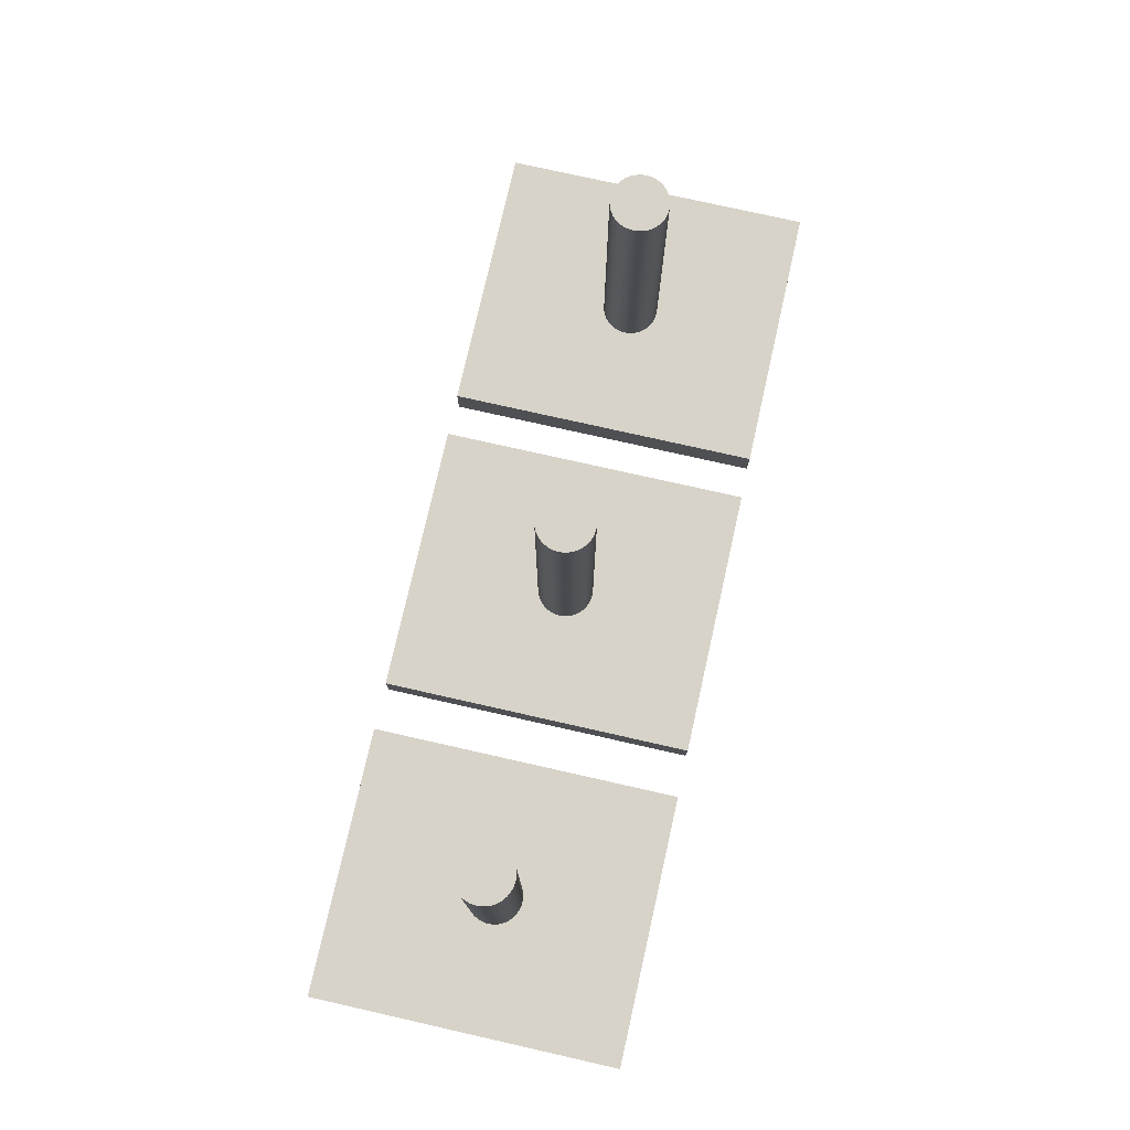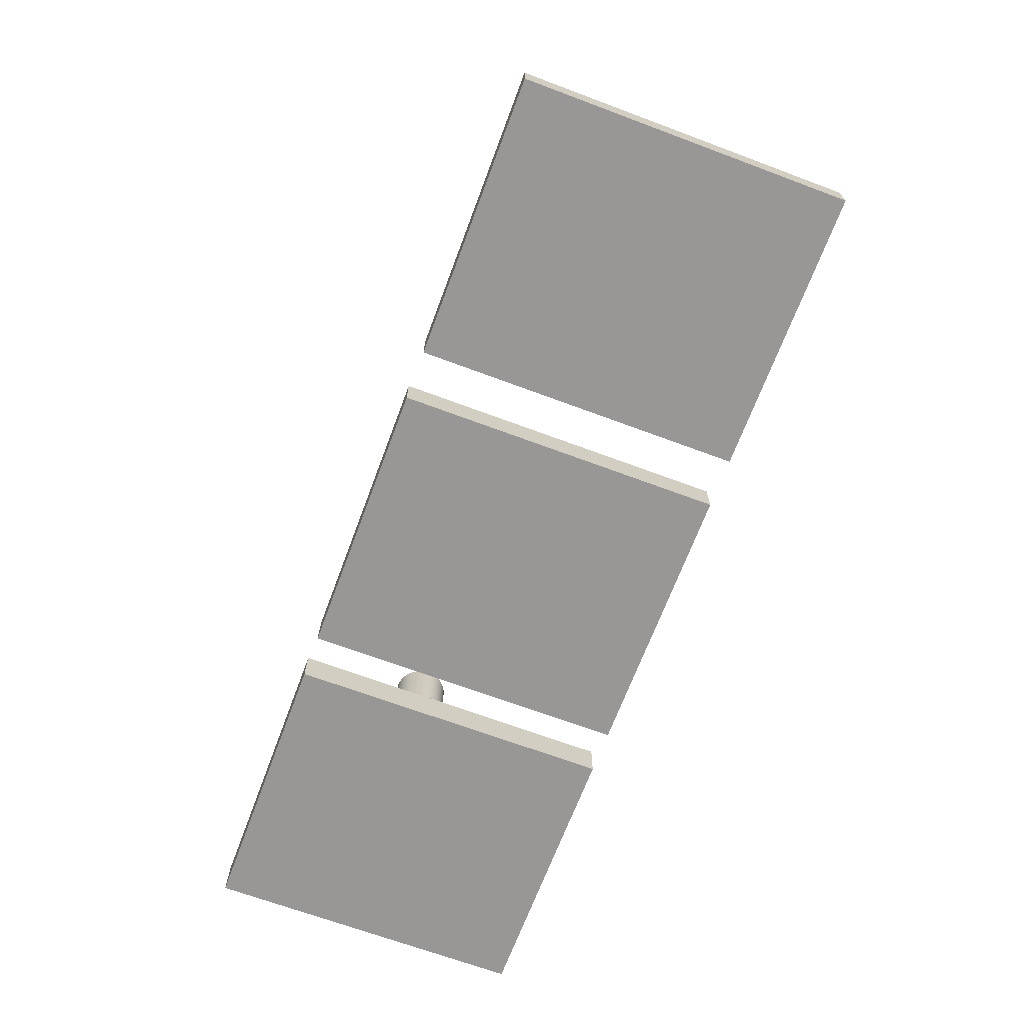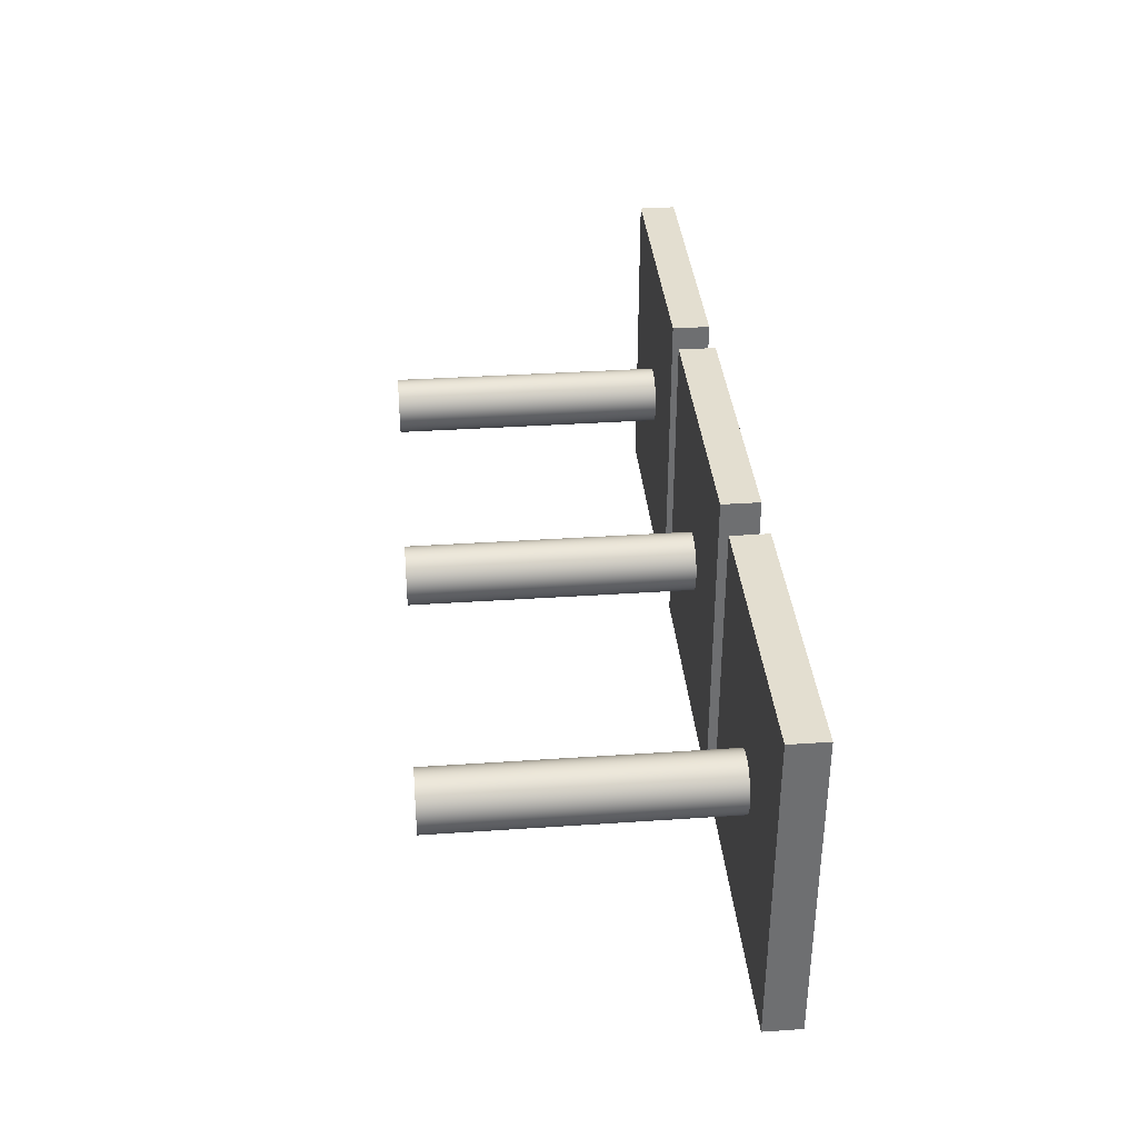
<metadata>
{"format":"obj","ext":"obj","renderer":"f3d","projection":"perspective","resolution":1024,"background":"white","views":[{"elev":76.7,"azim":-77.3,"up":"+Y"},{"elev":-68.3,"azim":-110.5,"up":"+Y"},{"elev":35.8,"azim":-95.1,"up":"+Z"}]}
</metadata>
<code>
g default
v -0.5857 -0.07837 0.677
v 0.5857 -0.07837 0.677
v -0.5857 0.07837 0.677
v 0.5857 0.07837 0.677
v -0.5857 0.07837 -0.677
v 0.5857 0.07837 -0.677
v -0.5857 -0.07837 -0.677
v 0.5857 -0.07837 -0.677
v 0.1206 0.07455 -0.01524
v 0.1178 0.07455 -0.03024
v 0.113 0.07455 -0.04476
v 0.1065 0.07455 -0.05857
v 0.09836 0.07455 -0.07147
v 0.08863 0.07455 -0.08323
v 0.0775 0.07455 -0.09368
v 0.06515 0.07455 -0.1027
v 0.05177 0.07455 -0.11
v 0.03757 0.07455 -0.1156
v 0.02278 0.07455 -0.1194
v 0.007634 0.07455 -0.1213
v -0.007634 0.07455 -0.1213
v -0.02278 0.07455 -0.1194
v -0.03757 0.07455 -0.1156
v -0.05177 0.07455 -0.11
v -0.06515 0.07455 -0.1027
v -0.0775 0.07455 -0.09368
v -0.08863 0.07455 -0.08323
v -0.09836 0.07455 -0.07147
v -0.1065 0.07455 -0.05857
v -0.113 0.07455 -0.04476
v -0.1178 0.07455 -0.03024
v -0.1206 0.07455 -0.01524
v -0.1216 0.07455 0
v -0.1206 0.07455 0.01524
v -0.1178 0.07455 0.03024
v -0.113 0.07455 0.04476
v -0.1065 0.07455 0.05857
v -0.09836 0.07455 0.07147
v -0.08863 0.07455 0.08323
v -0.0775 0.07455 0.09368
v -0.06515 0.07455 0.1027
v -0.05177 0.07455 0.11
v -0.03757 0.07455 0.1156
v -0.02278 0.07455 0.1194
v -0.007634 0.07455 0.1213
v 0.007634 0.07455 0.1213
v 0.02278 0.07455 0.1194
v 0.03757 0.07455 0.1156
v 0.05177 0.07455 0.11
v 0.06515 0.07455 0.1027
v 0.0775 0.07455 0.09368
v 0.08863 0.07455 0.08323
v 0.09836 0.07455 0.07147
v 0.1065 0.07455 0.05857
v 0.113 0.07455 0.04476
v 0.1178 0.07455 0.03024
v 0.1206 0.07455 0.01524
v 0.1216 0.07455 0
v 0.1206 1.269 -0.01524
v 0.1178 1.269 -0.03024
v 0.113 1.269 -0.04476
v 0.1065 1.269 -0.05857
v 0.09836 1.269 -0.07147
v 0.08863 1.269 -0.08323
v 0.0775 1.269 -0.09368
v 0.06515 1.269 -0.1027
v 0.05177 1.269 -0.11
v 0.03757 1.269 -0.1156
v 0.02278 1.269 -0.1194
v 0.007634 1.269 -0.1213
v -0.007634 1.269 -0.1213
v -0.02278 1.269 -0.1194
v -0.03757 1.269 -0.1156
v -0.05177 1.269 -0.11
v -0.06515 1.269 -0.1027
v -0.0775 1.269 -0.09368
v -0.08863 1.269 -0.08323
v -0.09836 1.269 -0.07147
v -0.1065 1.269 -0.05857
v -0.113 1.269 -0.04476
v -0.1178 1.269 -0.03024
v -0.1206 1.269 -0.01524
v -0.1216 1.269 0
v -0.1206 1.269 0.01524
v -0.1178 1.269 0.03024
v -0.113 1.269 0.04476
v -0.1065 1.269 0.05857
v -0.09836 1.269 0.07147
v -0.08863 1.269 0.08323
v -0.0775 1.269 0.09368
v -0.06515 1.269 0.1027
v -0.05177 1.269 0.11
v -0.03757 1.269 0.1156
v -0.02278 1.269 0.1194
v -0.007634 1.269 0.1213
v 0.007634 1.269 0.1213
v 0.02278 1.269 0.1194
v 0.03757 1.269 0.1156
v 0.05177 1.269 0.11
v 0.06515 1.269 0.1027
v 0.0775 1.269 0.09368
v 0.08863 1.269 0.08323
v 0.09836 1.269 0.07147
v 0.1065 1.269 0.05857
v 0.113 1.269 0.04476
v 0.1178 1.269 0.03024
v 0.1206 1.269 0.01524
v 0.1216 1.269 0
v 0 0.07455 0
v 0 1.269 0
g torre1
f 1 2 3
f 3 2 4
f 3 4 5
f 5 4 6
f 5 6 7
f 7 6 8
f 7 8 1
f 1 8 2
f 2 8 4
f 4 8 6
f 7 1 5
f 5 1 3
f 9 10 59
f 59 10 60
f 10 11 60
f 60 11 61
f 11 12 61
f 61 12 62
f 12 13 62
f 62 13 63
f 13 14 63
f 63 14 64
f 14 15 64
f 64 15 65
f 15 16 65
f 65 16 66
f 16 17 66
f 66 17 67
f 17 18 67
f 67 18 68
f 18 19 68
f 68 19 69
f 19 20 69
f 69 20 70
f 20 21 70
f 70 21 71
f 21 22 71
f 71 22 72
f 22 23 72
f 72 23 73
f 23 24 73
f 73 24 74
f 24 25 74
f 74 25 75
f 25 26 75
f 75 26 76
f 26 27 76
f 76 27 77
f 27 28 77
f 77 28 78
f 28 29 78
f 78 29 79
f 29 30 79
f 79 30 80
f 30 31 80
f 80 31 81
f 31 32 81
f 81 32 82
f 32 33 82
f 82 33 83
f 33 34 83
f 83 34 84
f 34 35 84
f 84 35 85
f 35 36 85
f 85 36 86
f 36 37 86
f 86 37 87
f 37 38 87
f 87 38 88
f 38 39 88
f 88 39 89
f 39 40 89
f 89 40 90
f 40 41 90
f 90 41 91
f 41 42 91
f 91 42 92
f 42 43 92
f 92 43 93
f 43 44 93
f 93 44 94
f 44 45 94
f 94 45 95
f 45 46 95
f 95 46 96
f 46 47 96
f 96 47 97
f 47 48 97
f 97 48 98
f 48 49 98
f 98 49 99
f 49 50 99
f 99 50 100
f 50 51 100
f 100 51 101
f 51 52 101
f 101 52 102
f 52 53 102
f 102 53 103
f 53 54 103
f 103 54 104
f 54 55 104
f 104 55 105
f 55 56 105
f 105 56 106
f 56 57 106
f 106 57 107
f 57 58 107
f 107 58 108
f 58 9 108
f 108 9 59
f 10 9 109
f 11 10 109
f 12 11 109
f 13 12 109
f 14 13 109
f 15 14 109
f 16 15 109
f 17 16 109
f 18 17 109
f 19 18 109
f 20 19 109
f 21 20 109
f 22 21 109
f 23 22 109
f 24 23 109
f 25 24 109
f 26 25 109
f 27 26 109
f 28 27 109
f 29 28 109
f 30 29 109
f 31 30 109
f 32 31 109
f 33 32 109
f 34 33 109
f 35 34 109
f 36 35 109
f 37 36 109
f 38 37 109
f 39 38 109
f 40 39 109
f 41 40 109
f 42 41 109
f 43 42 109
f 44 43 109
f 45 44 109
f 46 45 109
f 47 46 109
f 48 47 109
f 49 48 109
f 50 49 109
f 51 50 109
f 52 51 109
f 53 52 109
f 54 53 109
f 55 54 109
f 56 55 109
f 57 56 109
f 58 57 109
f 9 58 109
f 59 60 110
f 60 61 110
f 61 62 110
f 62 63 110
f 63 64 110
f 64 65 110
f 65 66 110
f 66 67 110
f 67 68 110
f 68 69 110
f 69 70 110
f 70 71 110
f 71 72 110
f 72 73 110
f 73 74 110
f 74 75 110
f 75 76 110
f 76 77 110
f 77 78 110
f 78 79 110
f 79 80 110
f 80 81 110
f 81 82 110
f 82 83 110
f 83 84 110
f 84 85 110
f 85 86 110
f 86 87 110
f 87 88 110
f 88 89 110
f 89 90 110
f 90 91 110
f 91 92 110
f 92 93 110
f 93 94 110
f 94 95 110
f 95 96 110
f 96 97 110
f 97 98 110
f 98 99 110
f 99 100 110
f 100 101 110
f 101 102 110
f 102 103 110
f 103 104 110
f 104 105 110
f 105 106 110
f 106 107 110
f 107 108 110
f 108 59 110
g default
v 1.498 0.07455 -0.01524
v 1.495 0.07455 -0.03024
v 1.491 0.07455 -0.04476
v 1.484 0.07455 -0.05857
v 1.476 0.07455 -0.07147
v 1.466 0.07455 -0.08323
v 1.455 0.07455 -0.09368
v 1.443 0.07455 -0.1027
v 1.429 0.07455 -0.11
v 1.415 0.07455 -0.1156
v 1.401 0.07455 -0.1194
v 1.385 0.07455 -0.1213
v 1.37 0.07455 -0.1213
v 1.355 0.07455 -0.1194
v 1.34 0.07455 -0.1156
v 1.326 0.07455 -0.11
v 1.313 0.07455 -0.1027
v 1.3 0.07455 -0.09368
v 1.289 0.07455 -0.08323
v 1.279 0.07455 -0.07147
v 1.271 0.07455 -0.05857
v 1.265 0.07455 -0.04476
v 1.26 0.07455 -0.03024
v 1.257 0.07455 -0.01524
v 1.256 0.07455 0
v 1.257 0.07455 0.01524
v 1.26 0.07455 0.03024
v 1.265 0.07455 0.04476
v 1.271 0.07455 0.05857
v 1.279 0.07455 0.07147
v 1.289 0.07455 0.08323
v 1.3 0.07455 0.09368
v 1.313 0.07455 0.1027
v 1.326 0.07455 0.11
v 1.34 0.07455 0.1156
v 1.355 0.07455 0.1194
v 1.37 0.07455 0.1213
v 1.385 0.07455 0.1213
v 1.401 0.07455 0.1194
v 1.415 0.07455 0.1156
v 1.429 0.07455 0.11
v 1.443 0.07455 0.1027
v 1.455 0.07455 0.09368
v 1.466 0.07455 0.08323
v 1.476 0.07455 0.07147
v 1.484 0.07455 0.05857
v 1.491 0.07455 0.04476
v 1.495 0.07455 0.03024
v 1.498 0.07455 0.01524
v 1.499 0.07455 0
v 1.498 1.269 -0.01524
v 1.495 1.269 -0.03024
v 1.491 1.269 -0.04476
v 1.484 1.269 -0.05857
v 1.476 1.269 -0.07147
v 1.466 1.269 -0.08323
v 1.455 1.269 -0.09368
v 1.443 1.269 -0.1027
v 1.429 1.269 -0.11
v 1.415 1.269 -0.1156
v 1.401 1.269 -0.1194
v 1.385 1.269 -0.1213
v 1.37 1.269 -0.1213
v 1.355 1.269 -0.1194
v 1.34 1.269 -0.1156
v 1.326 1.269 -0.11
v 1.313 1.269 -0.1027
v 1.3 1.269 -0.09368
v 1.289 1.269 -0.08323
v 1.279 1.269 -0.07147
v 1.271 1.269 -0.05857
v 1.265 1.269 -0.04476
v 1.26 1.269 -0.03024
v 1.257 1.269 -0.01524
v 1.256 1.269 0
v 1.257 1.269 0.01524
v 1.26 1.269 0.03024
v 1.265 1.269 0.04476
v 1.271 1.269 0.05857
v 1.279 1.269 0.07147
v 1.289 1.269 0.08323
v 1.3 1.269 0.09368
v 1.313 1.269 0.1027
v 1.326 1.269 0.11
v 1.34 1.269 0.1156
v 1.355 1.269 0.1194
v 1.37 1.269 0.1213
v 1.385 1.269 0.1213
v 1.401 1.269 0.1194
v 1.415 1.269 0.1156
v 1.429 1.269 0.11
v 1.443 1.269 0.1027
v 1.455 1.269 0.09368
v 1.466 1.269 0.08323
v 1.476 1.269 0.07147
v 1.484 1.269 0.05857
v 1.491 1.269 0.04476
v 1.495 1.269 0.03024
v 1.498 1.269 0.01524
v 1.499 1.269 0
v 1.378 0.07455 0
v 1.378 1.269 0
v 0.792 -0.07837 0.677
v 1.963 -0.07837 0.677
v 0.792 0.07837 0.677
v 1.963 0.07837 0.677
v 0.792 0.07837 -0.677
v 1.963 0.07837 -0.677
v 0.792 -0.07837 -0.677
v 1.963 -0.07837 -0.677
g torre2
f 111 112 161
f 161 112 162
f 112 113 162
f 162 113 163
f 113 114 163
f 163 114 164
f 114 115 164
f 164 115 165
f 115 116 165
f 165 116 166
f 116 117 166
f 166 117 167
f 117 118 167
f 167 118 168
f 118 119 168
f 168 119 169
f 119 120 169
f 169 120 170
f 120 121 170
f 170 121 171
f 121 122 171
f 171 122 172
f 122 123 172
f 172 123 173
f 123 124 173
f 173 124 174
f 124 125 174
f 174 125 175
f 125 126 175
f 175 126 176
f 126 127 176
f 176 127 177
f 127 128 177
f 177 128 178
f 128 129 178
f 178 129 179
f 129 130 179
f 179 130 180
f 130 131 180
f 180 131 181
f 131 132 181
f 181 132 182
f 132 133 182
f 182 133 183
f 133 134 183
f 183 134 184
f 134 135 184
f 184 135 185
f 135 136 185
f 185 136 186
f 136 137 186
f 186 137 187
f 137 138 187
f 187 138 188
f 138 139 188
f 188 139 189
f 139 140 189
f 189 140 190
f 140 141 190
f 190 141 191
f 141 142 191
f 191 142 192
f 142 143 192
f 192 143 193
f 143 144 193
f 193 144 194
f 144 145 194
f 194 145 195
f 145 146 195
f 195 146 196
f 146 147 196
f 196 147 197
f 147 148 197
f 197 148 198
f 148 149 198
f 198 149 199
f 149 150 199
f 199 150 200
f 150 151 200
f 200 151 201
f 151 152 201
f 201 152 202
f 152 153 202
f 202 153 203
f 153 154 203
f 203 154 204
f 154 155 204
f 204 155 205
f 155 156 205
f 205 156 206
f 156 157 206
f 206 157 207
f 157 158 207
f 207 158 208
f 158 159 208
f 208 159 209
f 159 160 209
f 209 160 210
f 160 111 210
f 210 111 161
f 112 111 211
f 113 112 211
f 114 113 211
f 115 114 211
f 116 115 211
f 117 116 211
f 118 117 211
f 119 118 211
f 120 119 211
f 121 120 211
f 122 121 211
f 123 122 211
f 124 123 211
f 125 124 211
f 126 125 211
f 127 126 211
f 128 127 211
f 129 128 211
f 130 129 211
f 131 130 211
f 132 131 211
f 133 132 211
f 134 133 211
f 135 134 211
f 136 135 211
f 137 136 211
f 138 137 211
f 139 138 211
f 140 139 211
f 141 140 211
f 142 141 211
f 143 142 211
f 144 143 211
f 145 144 211
f 146 145 211
f 147 146 211
f 148 147 211
f 149 148 211
f 150 149 211
f 151 150 211
f 152 151 211
f 153 152 211
f 154 153 211
f 155 154 211
f 156 155 211
f 157 156 211
f 158 157 211
f 159 158 211
f 160 159 211
f 111 160 211
f 161 162 212
f 162 163 212
f 163 164 212
f 164 165 212
f 165 166 212
f 166 167 212
f 167 168 212
f 168 169 212
f 169 170 212
f 170 171 212
f 171 172 212
f 172 173 212
f 173 174 212
f 174 175 212
f 175 176 212
f 176 177 212
f 177 178 212
f 178 179 212
f 179 180 212
f 180 181 212
f 181 182 212
f 182 183 212
f 183 184 212
f 184 185 212
f 185 186 212
f 186 187 212
f 187 188 212
f 188 189 212
f 189 190 212
f 190 191 212
f 191 192 212
f 192 193 212
f 193 194 212
f 194 195 212
f 195 196 212
f 196 197 212
f 197 198 212
f 198 199 212
f 199 200 212
f 200 201 212
f 201 202 212
f 202 203 212
f 203 204 212
f 204 205 212
f 205 206 212
f 206 207 212
f 207 208 212
f 208 209 212
f 209 210 212
f 210 161 212
f 213 214 215
f 215 214 216
f 215 216 217
f 217 216 218
f 217 218 219
f 219 218 220
f 219 220 213
f 213 220 214
f 214 220 216
f 216 220 218
f 219 213 217
f 217 213 215
g default
v 2.853 0.07455 -0.01524
v 2.85 0.07455 -0.03024
v 2.845 0.07455 -0.04476
v 2.839 0.07455 -0.05857
v 2.831 0.07455 -0.07147
v 2.821 0.07455 -0.08323
v 2.81 0.07455 -0.09368
v 2.797 0.07455 -0.1027
v 2.784 0.07455 -0.11
v 2.77 0.07455 -0.1156
v 2.755 0.07455 -0.1194
v 2.74 0.07455 -0.1213
v 2.725 0.07455 -0.1213
v 2.709 0.07455 -0.1194
v 2.695 0.07455 -0.1156
v 2.68 0.07455 -0.11
v 2.667 0.07455 -0.1027
v 2.655 0.07455 -0.09368
v 2.644 0.07455 -0.08323
v 2.634 0.07455 -0.07147
v 2.626 0.07455 -0.05857
v 2.619 0.07455 -0.04476
v 2.614 0.07455 -0.03024
v 2.612 0.07455 -0.01524
v 2.611 0.07455 0
v 2.612 0.07455 0.01524
v 2.614 0.07455 0.03024
v 2.619 0.07455 0.04476
v 2.626 0.07455 0.05857
v 2.634 0.07455 0.07147
v 2.644 0.07455 0.08323
v 2.655 0.07455 0.09368
v 2.667 0.07455 0.1027
v 2.68 0.07455 0.11
v 2.695 0.07455 0.1156
v 2.709 0.07455 0.1194
v 2.725 0.07455 0.1213
v 2.74 0.07455 0.1213
v 2.755 0.07455 0.1194
v 2.77 0.07455 0.1156
v 2.784 0.07455 0.11
v 2.797 0.07455 0.1027
v 2.81 0.07455 0.09368
v 2.821 0.07455 0.08323
v 2.831 0.07455 0.07147
v 2.839 0.07455 0.05857
v 2.845 0.07455 0.04476
v 2.85 0.07455 0.03024
v 2.853 0.07455 0.01524
v 2.854 0.07455 0
v 2.853 1.269 -0.01524
v 2.85 1.269 -0.03024
v 2.845 1.269 -0.04476
v 2.839 1.269 -0.05857
v 2.831 1.269 -0.07147
v 2.821 1.269 -0.08323
v 2.81 1.269 -0.09368
v 2.797 1.269 -0.1027
v 2.784 1.269 -0.11
v 2.77 1.269 -0.1156
v 2.755 1.269 -0.1194
v 2.74 1.269 -0.1213
v 2.725 1.269 -0.1213
v 2.709 1.269 -0.1194
v 2.695 1.269 -0.1156
v 2.68 1.269 -0.11
v 2.667 1.269 -0.1027
v 2.655 1.269 -0.09368
v 2.644 1.269 -0.08323
v 2.634 1.269 -0.07147
v 2.626 1.269 -0.05857
v 2.619 1.269 -0.04476
v 2.614 1.269 -0.03024
v 2.612 1.269 -0.01524
v 2.611 1.269 0
v 2.612 1.269 0.01524
v 2.614 1.269 0.03024
v 2.619 1.269 0.04476
v 2.626 1.269 0.05857
v 2.634 1.269 0.07147
v 2.644 1.269 0.08323
v 2.655 1.269 0.09368
v 2.667 1.269 0.1027
v 2.68 1.269 0.11
v 2.695 1.269 0.1156
v 2.709 1.269 0.1194
v 2.725 1.269 0.1213
v 2.74 1.269 0.1213
v 2.755 1.269 0.1194
v 2.77 1.269 0.1156
v 2.784 1.269 0.11
v 2.797 1.269 0.1027
v 2.81 1.269 0.09368
v 2.821 1.269 0.08323
v 2.831 1.269 0.07147
v 2.839 1.269 0.05857
v 2.845 1.269 0.04476
v 2.85 1.269 0.03024
v 2.853 1.269 0.01524
v 2.854 1.269 0
v 2.732 0.07455 0
v 2.732 1.269 0
v 2.147 -0.07837 0.677
v 3.318 -0.07837 0.677
v 2.147 0.07837 0.677
v 3.318 0.07837 0.677
v 2.147 0.07837 -0.677
v 3.318 0.07837 -0.677
v 2.147 -0.07837 -0.677
v 3.318 -0.07837 -0.677
g torre3
f 221 222 271
f 271 222 272
f 222 223 272
f 272 223 273
f 223 224 273
f 273 224 274
f 224 225 274
f 274 225 275
f 225 226 275
f 275 226 276
f 226 227 276
f 276 227 277
f 227 228 277
f 277 228 278
f 228 229 278
f 278 229 279
f 229 230 279
f 279 230 280
f 230 231 280
f 280 231 281
f 231 232 281
f 281 232 282
f 232 233 282
f 282 233 283
f 233 234 283
f 283 234 284
f 234 235 284
f 284 235 285
f 235 236 285
f 285 236 286
f 236 237 286
f 286 237 287
f 237 238 287
f 287 238 288
f 238 239 288
f 288 239 289
f 239 240 289
f 289 240 290
f 240 241 290
f 290 241 291
f 241 242 291
f 291 242 292
f 242 243 292
f 292 243 293
f 243 244 293
f 293 244 294
f 244 245 294
f 294 245 295
f 245 246 295
f 295 246 296
f 246 247 296
f 296 247 297
f 247 248 297
f 297 248 298
f 248 249 298
f 298 249 299
f 249 250 299
f 299 250 300
f 250 251 300
f 300 251 301
f 251 252 301
f 301 252 302
f 252 253 302
f 302 253 303
f 253 254 303
f 303 254 304
f 254 255 304
f 304 255 305
f 255 256 305
f 305 256 306
f 256 257 306
f 306 257 307
f 257 258 307
f 307 258 308
f 258 259 308
f 308 259 309
f 259 260 309
f 309 260 310
f 260 261 310
f 310 261 311
f 261 262 311
f 311 262 312
f 262 263 312
f 312 263 313
f 263 264 313
f 313 264 314
f 264 265 314
f 314 265 315
f 265 266 315
f 315 266 316
f 266 267 316
f 316 267 317
f 267 268 317
f 317 268 318
f 268 269 318
f 318 269 319
f 269 270 319
f 319 270 320
f 270 221 320
f 320 221 271
f 222 221 321
f 223 222 321
f 224 223 321
f 225 224 321
f 226 225 321
f 227 226 321
f 228 227 321
f 229 228 321
f 230 229 321
f 231 230 321
f 232 231 321
f 233 232 321
f 234 233 321
f 235 234 321
f 236 235 321
f 237 236 321
f 238 237 321
f 239 238 321
f 240 239 321
f 241 240 321
f 242 241 321
f 243 242 321
f 244 243 321
f 245 244 321
f 246 245 321
f 247 246 321
f 248 247 321
f 249 248 321
f 250 249 321
f 251 250 321
f 252 251 321
f 253 252 321
f 254 253 321
f 255 254 321
f 256 255 321
f 257 256 321
f 258 257 321
f 259 258 321
f 260 259 321
f 261 260 321
f 262 261 321
f 263 262 321
f 264 263 321
f 265 264 321
f 266 265 321
f 267 266 321
f 268 267 321
f 269 268 321
f 270 269 321
f 221 270 321
f 271 272 322
f 272 273 322
f 273 274 322
f 274 275 322
f 275 276 322
f 276 277 322
f 277 278 322
f 278 279 322
f 279 280 322
f 280 281 322
f 281 282 322
f 282 283 322
f 283 284 322
f 284 285 322
f 285 286 322
f 286 287 322
f 287 288 322
f 288 289 322
f 289 290 322
f 290 291 322
f 291 292 322
f 292 293 322
f 293 294 322
f 294 295 322
f 295 296 322
f 296 297 322
f 297 298 322
f 298 299 322
f 299 300 322
f 300 301 322
f 301 302 322
f 302 303 322
f 303 304 322
f 304 305 322
f 305 306 322
f 306 307 322
f 307 308 322
f 308 309 322
f 309 310 322
f 310 311 322
f 311 312 322
f 312 313 322
f 313 314 322
f 314 315 322
f 315 316 322
f 316 317 322
f 317 318 322
f 318 319 322
f 319 320 322
f 320 271 322
f 323 324 325
f 325 324 326
f 325 326 327
f 327 326 328
f 327 328 329
f 329 328 330
f 329 330 323
f 323 330 324
f 324 330 326
f 326 330 328
f 329 323 327
f 327 323 325

</code>
